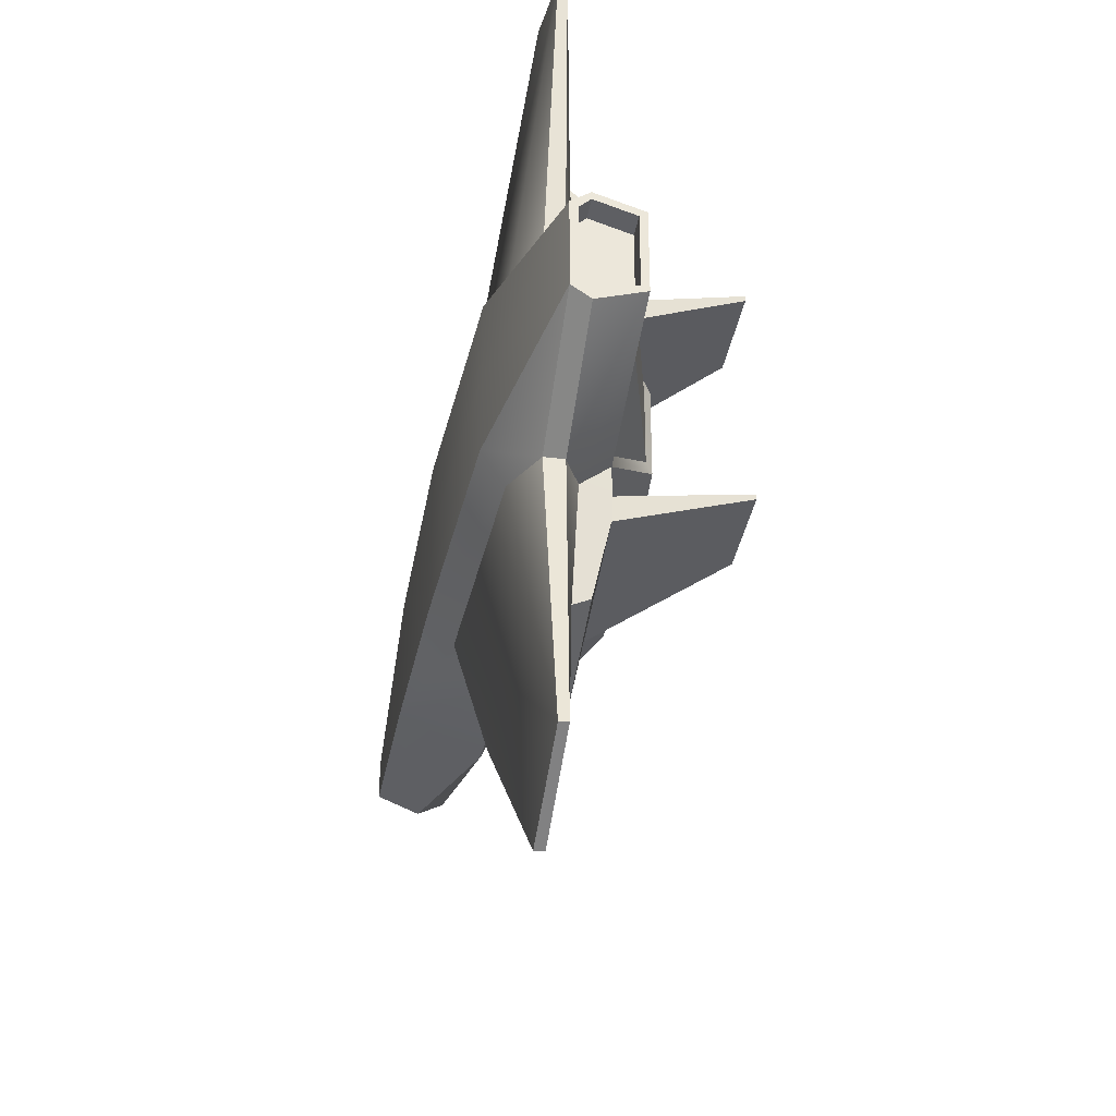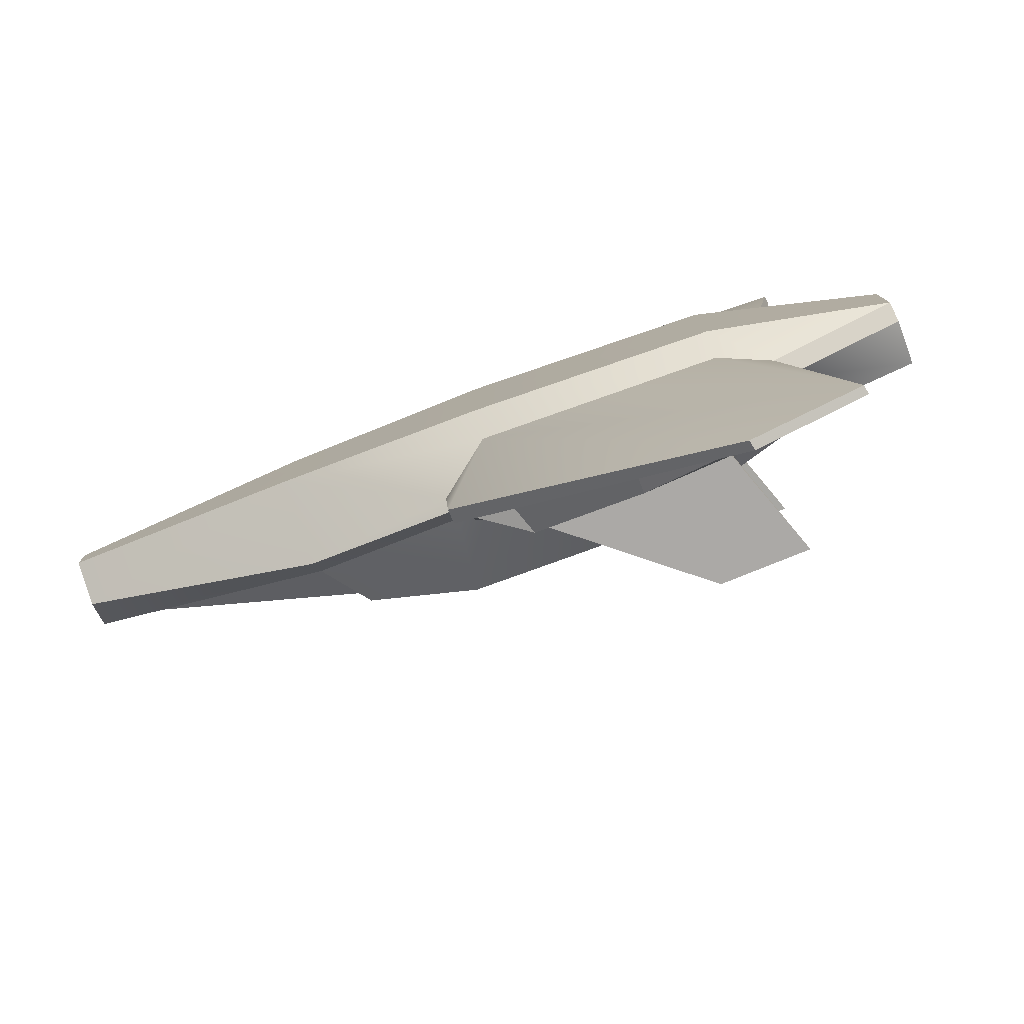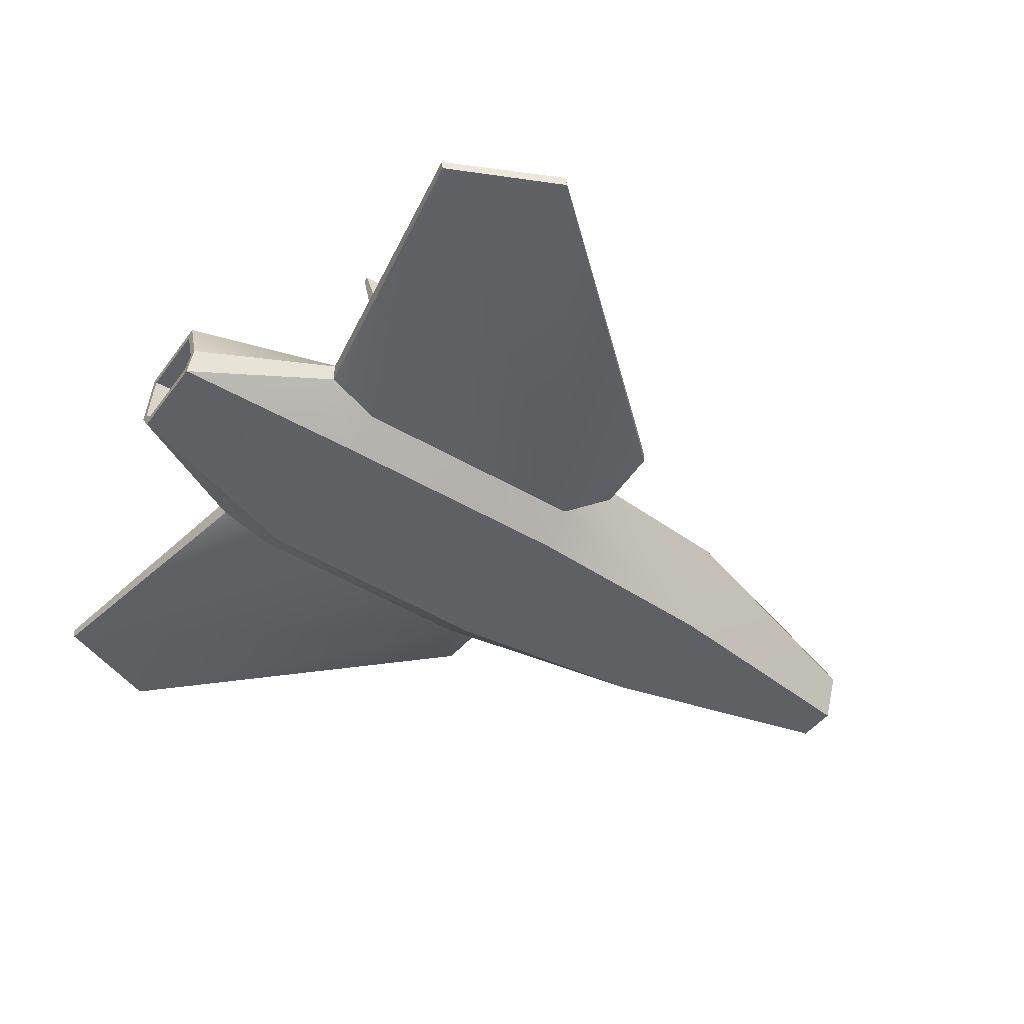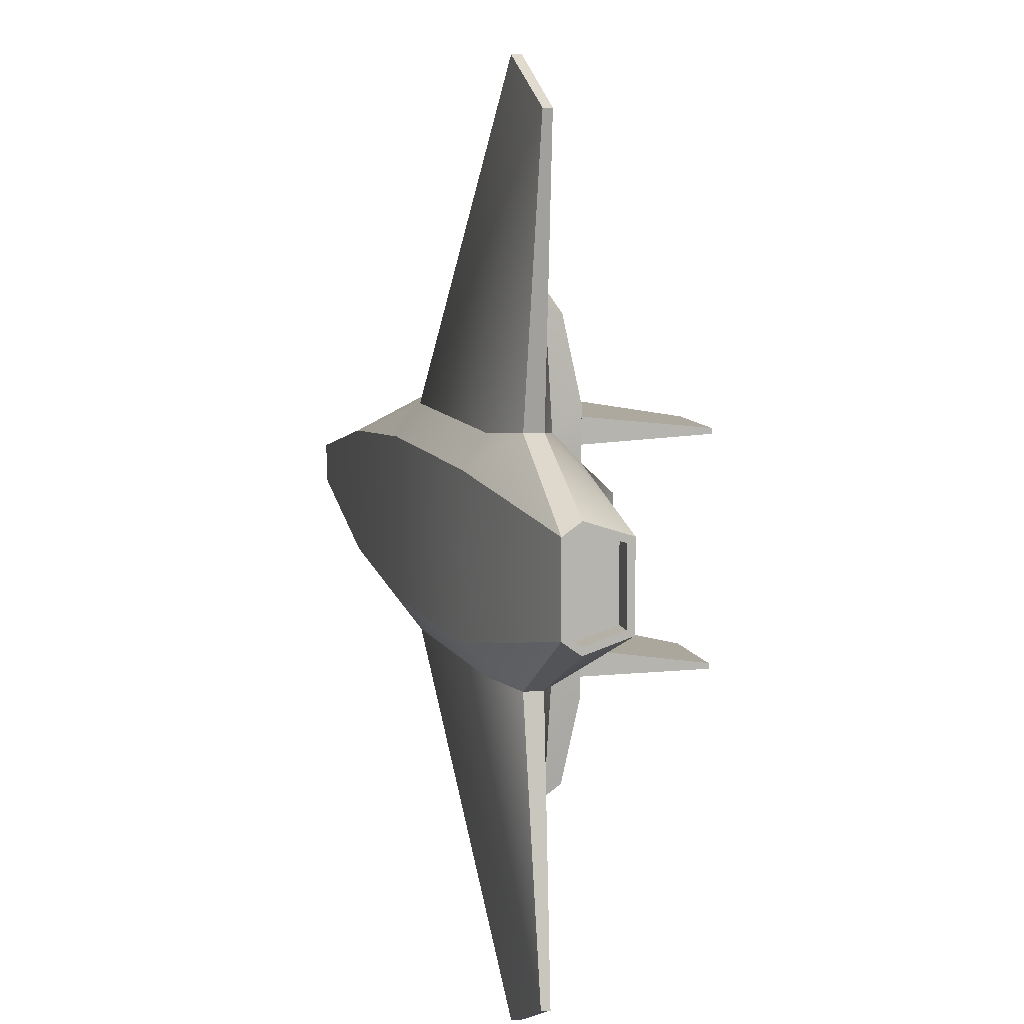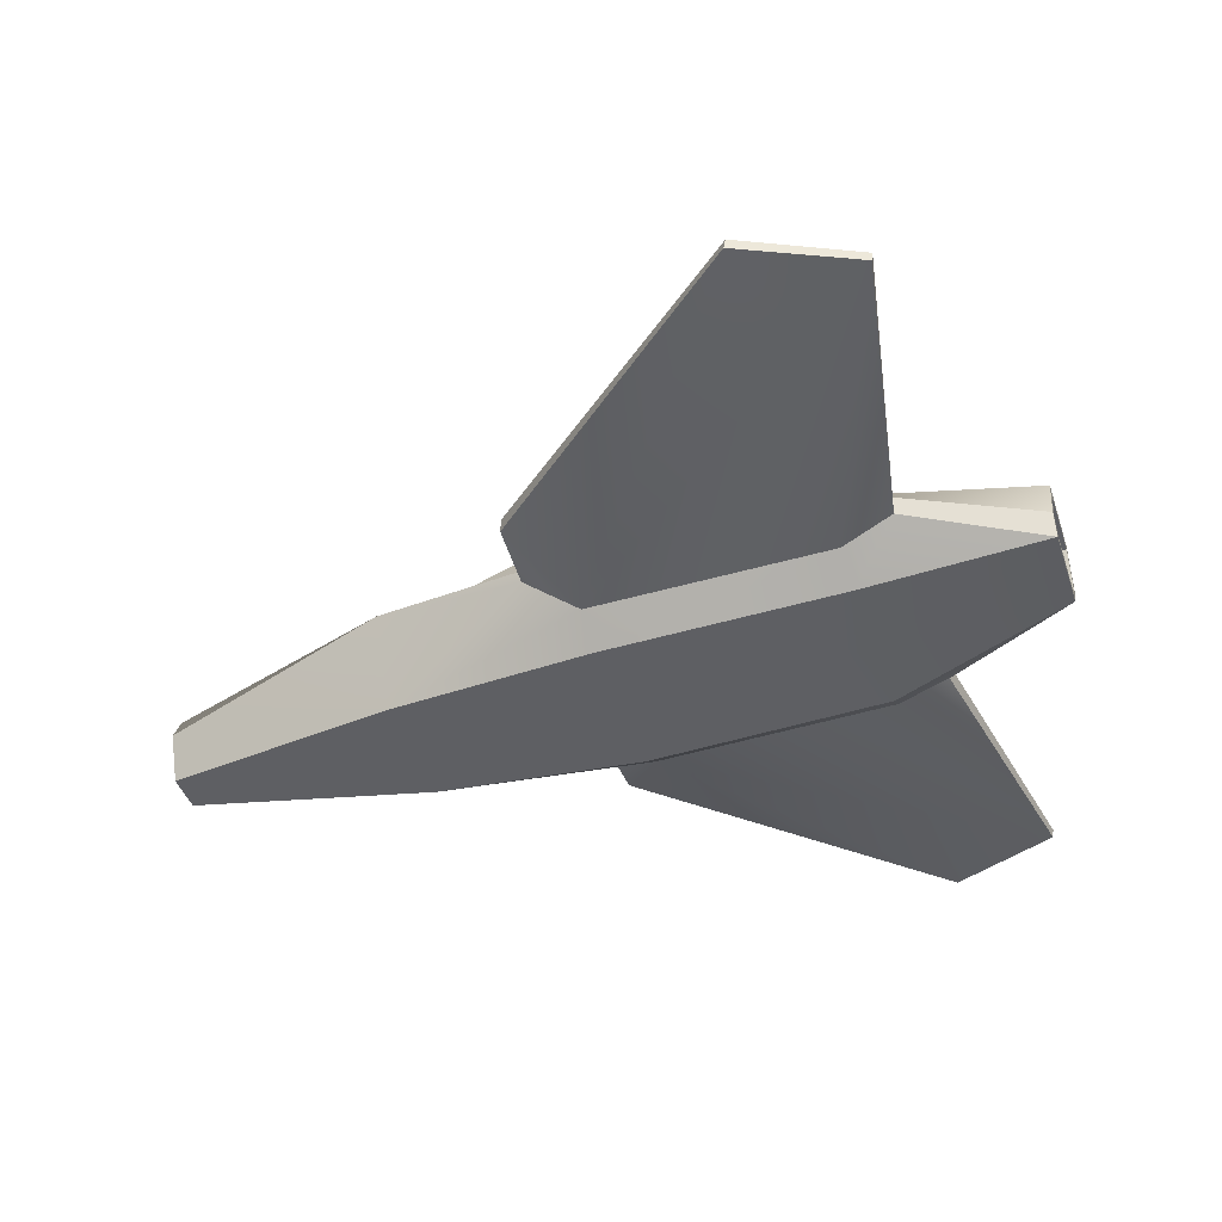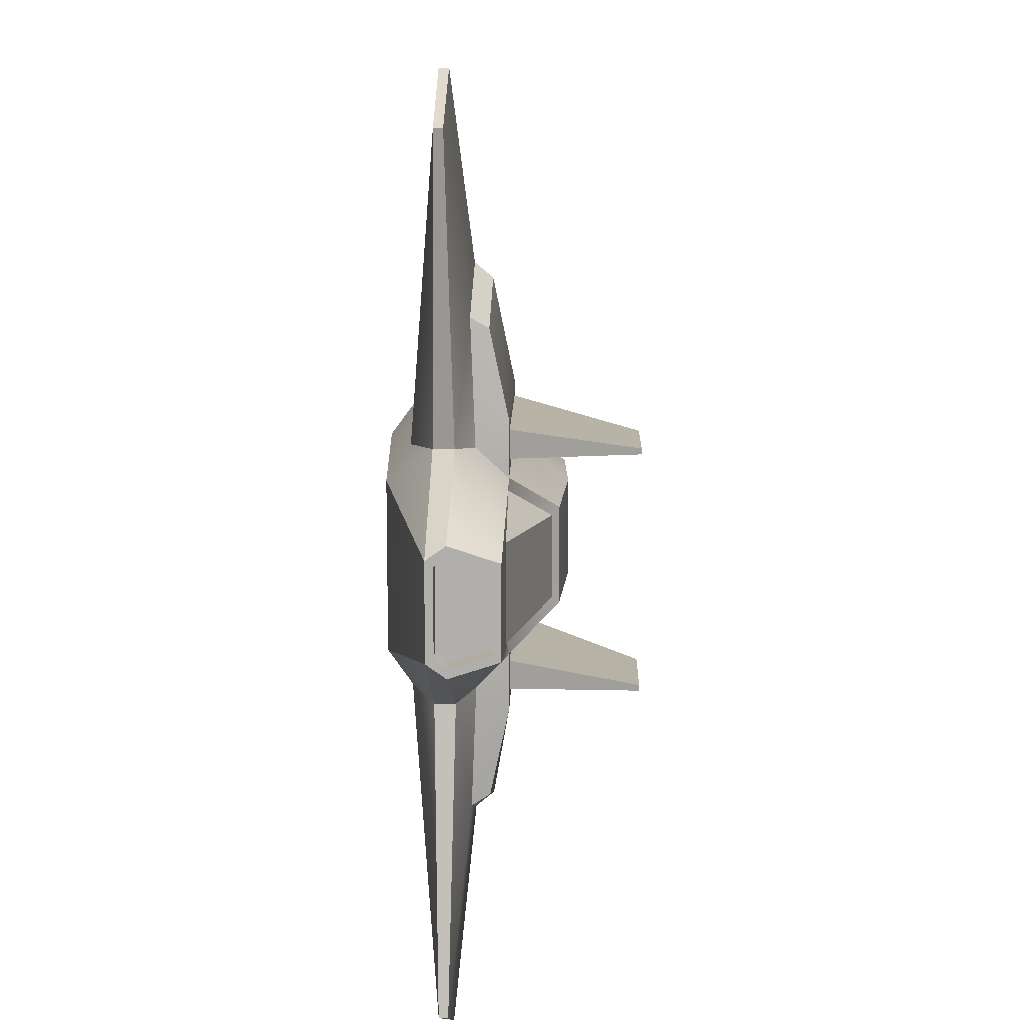
<metadata>
{"format":"obj","ext":"obj","renderer":"f3d","projection":"perspective","resolution":1024,"background":"white","views":[{"elev":-36.0,"azim":80.3,"up":"+Z"},{"elev":-79.6,"azim":21.9,"up":"+Z"},{"elev":-44.0,"azim":146.6,"up":"+Y"},{"elev":8.8,"azim":76.0,"up":"+Z"},{"elev":-41.3,"azim":17.5,"up":"+Y"},{"elev":11.6,"azim":91.4,"up":"+Z"}]}
</metadata>
<code>
v -44.63 -12.43 2.111
v 44.63 -6.648 4.703
v -44.63 -5.362 2.493
v 44.63 -6.648 0
v 44.63 0.1576 0
v 25.99 -11.36 8.348
v 0.9265 -12.68 8.601
v -20.28 -2.819 7.075
v 2.354 0.3583 8.905
v 25.99 0.3583 8.653
v -20.28 -12.91 0
v 25.99 -11.36 0
v 44.63 0.1576 4.485
v -20.28 -12.91 6.771
v 0.8972 -10.12 12.04
v 25.68 -9.001 11.81
v 30.93 -6.638 12.29
v 30.93 -4.585 12.29
v 26.99 -2.792 11.76
v -4.774 -4.551 12.96
v -4.774 -5.965 12.96
v 35.85 -6.135 42.04
v 35.97 -5.219 42.04
v 24.74 -5.219 47.09
v 24.54 -6.206 47.09
v -20.28 -4.478 10.93
v -44.63 -8.033 3.883
v 44.63 -4.716 6.072
v -44.63 -12.43 0
v 20.67 5.148 4.779
v -17.17 2.75 0
v -17.17 2.75 3.202
v 7.514 5.968 4.962
v -6.184 5.569 4.574
v -44.63 -5.362 0
v -38.81 -4.686 0
v -38.81 -4.686 2.68
v -20.35 -3.082 5.937
v -17.71 1.782 2.577
v -17.71 1.782 0
v 21.5 4.406 4.118
v 26.1 0.1791 7.5
v 37.06 0.3461 4.746
v 26.16 -3.31 24.02
v 14.22 -3.31 28.04
v 2.354 0.3583 14.5
v 25.99 0.3583 14.24
v 23.46 0.3583 10.05
v 3.453 0.3583 10.27
v 3.453 0.3583 13.1
v 23.46 0.3583 12.88
v 27.58 12.91 11.27
v 17.83 12.91 11.32
v 17.83 12.91 11.88
v 27.58 12.91 11.83
v 1.158 -3.256 14.39
v -4.312 -4.497 20.14
v -4.37 -5.979 20.14
v 44.63 -4.712 5.258
v 44.63 -5.875 4.148
v 44.63 -5.875 0
v 44.63 -0.6156 0
v 44.63 -0.6156 3.924
v 42.23 -4.712 5.258
v 42.23 -5.875 4.148
v 42.23 -5.875 0
v 42.23 -0.6156 0
v 42.23 -0.6156 3.924
v -44.63 -11.72 0
v -44.63 -11.72 1.634
v -44.63 -8.07 3.107
v -44.63 -6.068 2.065
v -44.63 -6.068 0
v -42.24 -11.72 0
v -42.24 -11.72 1.634
v -42.24 -8.07 3.107
v -42.24 -6.068 2.065
v -42.24 -6.068 0
v 14.16 -1.507 26.53
v 25.76 -1.507 22.94
v -4.866 -2.845 8.321
v 0.9265 -12.68 0
v 0.9265 -12.68 -8.601
v -20.28 -12.91 -6.771
v -17.17 2.75 -3.202
v -6.184 5.569 -4.574
v -6.184 5.569 0
v 42.23 -0.6156 -3.924
v 42.23 -5.875 -4.148
v -42.24 -11.72 -1.634
v -42.24 -6.068 -2.065
v 44.63 -6.648 -4.703
v 25.99 -11.36 -8.348
v -44.63 -12.43 -2.111
v 7.514 5.968 -4.962
v 20.67 5.148 -4.779
v 20.67 5.148 0
v 7.514 5.968 0
v 24.54 -6.206 -47.09
v 35.85 -6.135 -42.04
v 35.97 -5.219 -42.04
v 24.74 -5.219 -47.09
v -44.63 -8.033 -3.883
v -20.28 -4.478 -10.93
v 25.68 -9.001 -11.81
v 0.8972 -10.12 -12.04
v 30.93 -6.638 -12.29
v 44.63 -4.716 -6.072
v 44.63 0.1576 -4.485
v 30.93 -4.585 -12.29
v 25.99 0.3583 -8.653
v 26.99 -2.792 -11.76
v 2.354 0.3583 -8.905
v -4.866 -2.845 -8.321
v -4.774 -4.551 -12.96
v 2.354 0.3583 -14.5
v -4.774 -5.965 -12.96
v 26.16 -3.31 -24.02
v -4.312 -4.497 -20.14
v 1.158 -3.256 -14.39
v -4.37 -5.979 -20.14
v -20.28 -2.819 -7.075
v -44.63 -5.362 -2.493
v -38.81 -4.686 -2.68
v -20.35 -3.082 -5.937
v -17.71 1.782 -2.577
v 26.1 0.1791 -7.5
v 21.5 4.406 -4.118
v 37.06 0.3461 -4.746
v 37.06 0.3461 0
v 21.5 4.406 0
v 14.22 -3.31 -28.04
v 27.58 12.91 -11.27
v 17.83 12.91 -11.32
v 17.83 12.91 -11.88
v 27.58 12.91 -11.83
v 25.99 0.3583 -14.24
v 14.16 -1.507 -26.53
v 25.76 -1.507 -22.94
v 3.453 0.3583 -10.27
v 23.46 0.3583 -10.05
v 3.453 0.3583 -13.1
v 23.46 0.3583 -12.88
v 44.63 -5.875 -4.148
v 44.63 -4.712 -5.258
v 44.63 -0.6156 -3.924
v 42.23 -4.712 -5.258
v -44.63 -11.72 -1.634
v -44.63 -8.07 -3.107
v -44.63 -6.068 -2.065
v -42.24 -8.07 -3.107
f 11 82 7 14
f 32 34 87 31
f 66 67 68 65
f 75 77 78 74
f 12 4 2 6
f 82 12 6 7
f 14 1 29 11
f 33 30 97 98
f 25 22 23 24
f 27 1 14 26
f 7 6 16 15
f 6 2 17 16
f 28 13 18
f 13 10 19 18
f 9 81 20 46
f 26 14 21 20
f 14 7 15 21
f 15 16 22 25
f 16 17 22
f 17 18 23 22
f 18 44 23
f 20 57 56
f 20 21 58 57
f 21 15 58
f 26 8 3 27
f 18 17 2 28
f 9 10 30 33
f 8 81 34 32
f 9 33 34
f 34 33 98 87
f 35 3 37 36
f 3 8 38 37
f 8 32 39 38
f 32 31 40 39
f 39 40 36 37
f 38 39 37
f 30 10 42 41
f 10 13 43 42
f 13 5 130 43
f 43 130 131 41
f 42 43 41
f 45 24 23 44
f 52 53 54 55
f 47 46 79 80
f 56 45 79 46
f 10 47 19
f 47 80 44 19
f 10 9 49 48
f 9 46 50 49
f 46 47 51 50
f 47 10 48 51
f 48 49 53 52
f 49 50 54 53
f 50 51 55 54
f 51 48 52 55
f 57 45 56
f 58 25 24 57
f 15 25 58
f 28 2 60 59
f 2 4 61 60
f 5 13 63 62
f 13 28 59 63
f 59 60 65 64
f 60 61 66 65
f 62 63 68 67
f 63 59 64 68
f 29 1 70 69
f 1 27 71 70
f 27 3 72 71
f 3 35 73 72
f 69 70 75 74
f 70 71 76 75
f 71 72 77 76
f 72 73 78 77
f 81 8 26 20
f 18 19 44
f 57 24 45
f 79 45 44 80
f 20 56 46
f 81 9 34
f 75 76 77
f 68 64 65
f 97 30 41 131
f 11 84 83 82
f 85 31 87 86
f 66 89 88 67
f 90 74 78 91
f 12 93 92 4
f 82 83 93 12
f 84 11 29 94
f 95 98 97 96
f 99 102 101 100
f 103 104 84 94
f 83 106 105 93
f 93 105 107 92
f 108 110 109
f 109 110 112 111
f 113 116 115 114
f 104 115 117 84
f 84 117 106 83
f 106 99 100 105
f 105 100 107
f 107 100 101 110
f 110 101 118
f 115 120 119
f 115 119 121 117
f 117 121 106
f 104 103 123 122
f 110 108 92 107
f 113 95 96 111
f 122 85 86 114
f 113 86 95
f 86 87 98 95
f 35 36 124 123
f 123 124 125 122
f 122 125 126 85
f 85 126 40 31
f 126 124 36 40
f 125 124 126
f 96 128 127 111
f 111 127 129 109
f 109 129 130 5
f 129 128 131 130
f 127 128 129
f 132 118 101 102
f 133 136 135 134
f 137 139 138 116
f 120 116 138 132
f 111 112 137
f 137 112 118 139
f 111 141 140 113
f 113 140 142 116
f 116 142 143 137
f 137 143 141 111
f 141 133 134 140
f 140 134 135 142
f 142 135 136 143
f 143 136 133 141
f 119 120 132
f 121 119 102 99
f 106 121 99
f 108 145 144 92
f 92 144 61 4
f 5 62 146 109
f 109 146 145 108
f 145 147 89 144
f 144 89 66 61
f 62 67 88 146
f 146 88 147 145
f 29 69 148 94
f 94 148 149 103
f 103 149 150 123
f 123 150 73 35
f 69 74 90 148
f 148 90 151 149
f 149 151 91 150
f 150 91 78 73
f 114 115 104 122
f 110 118 112
f 119 132 102
f 138 139 118 132
f 115 116 120
f 114 86 113
f 90 91 151
f 88 89 147
f 97 131 128 96

</code>
